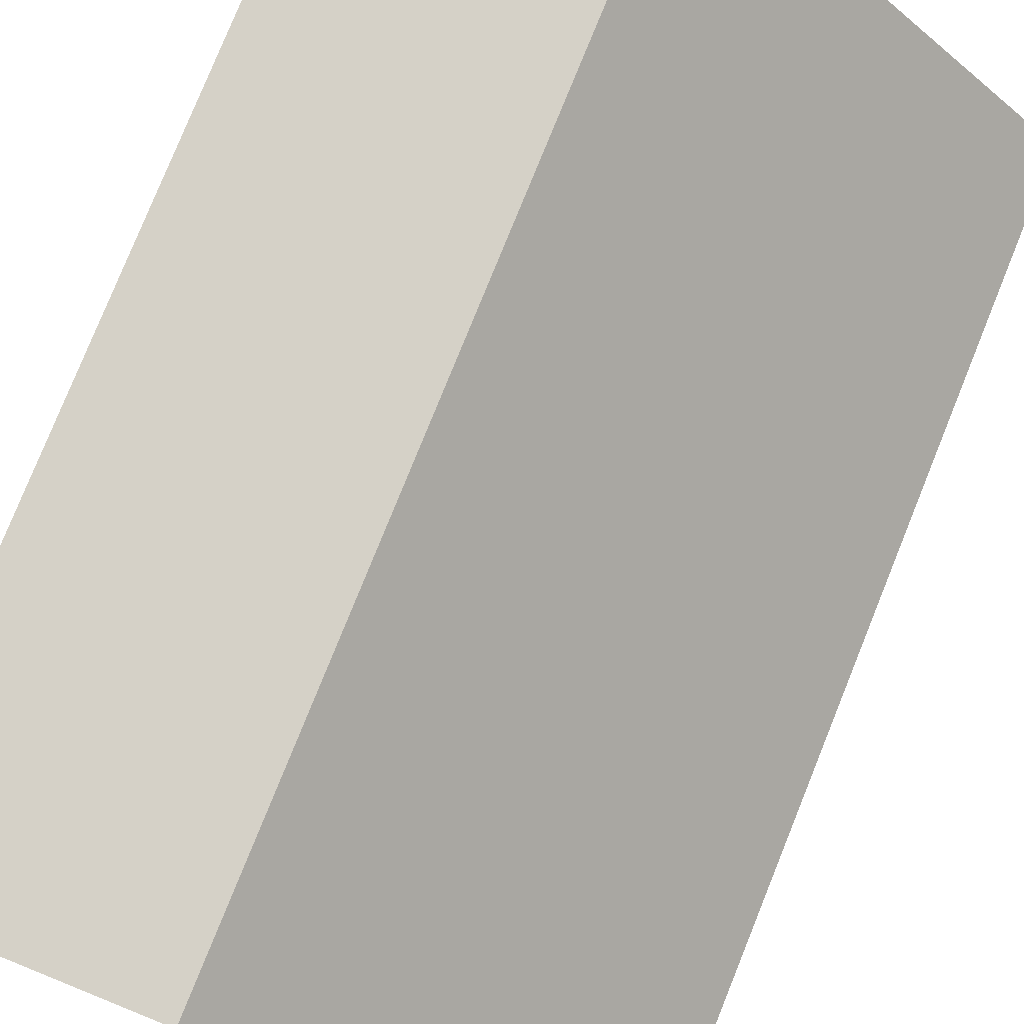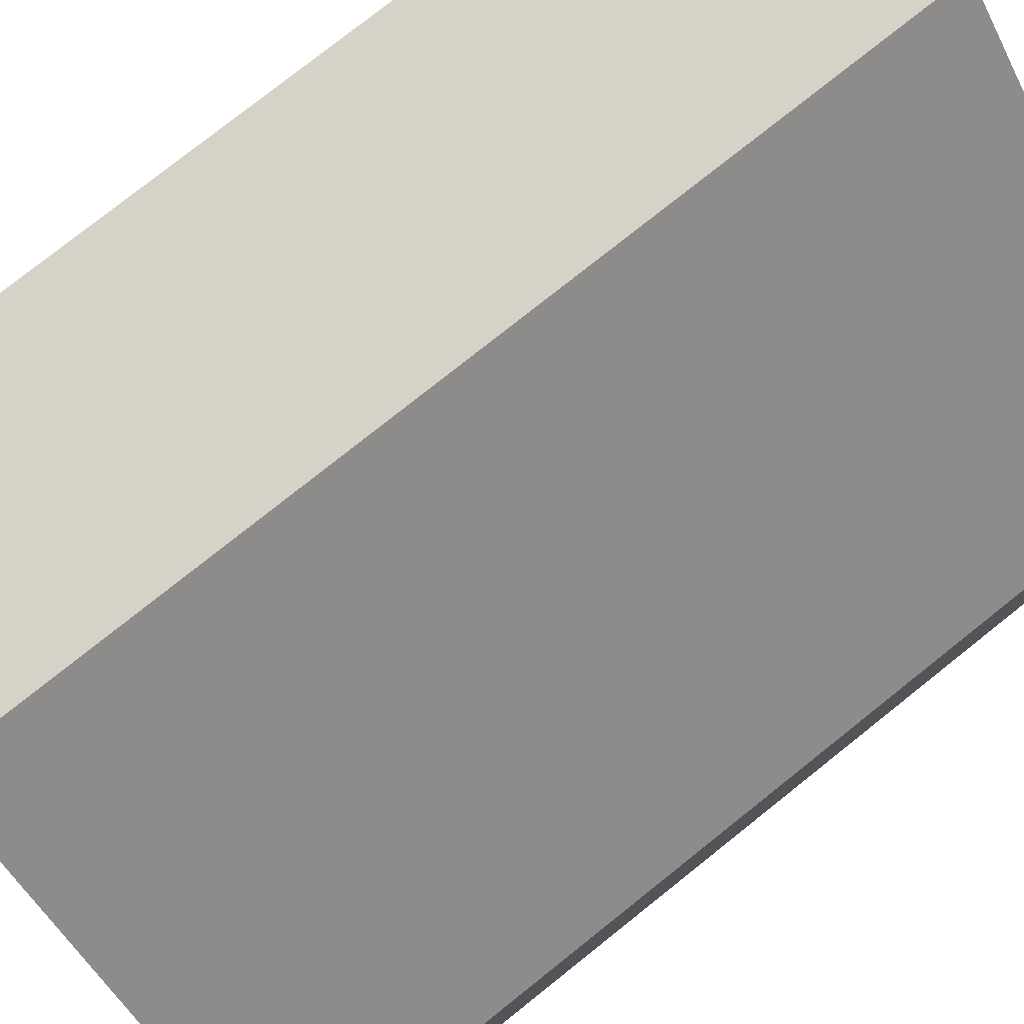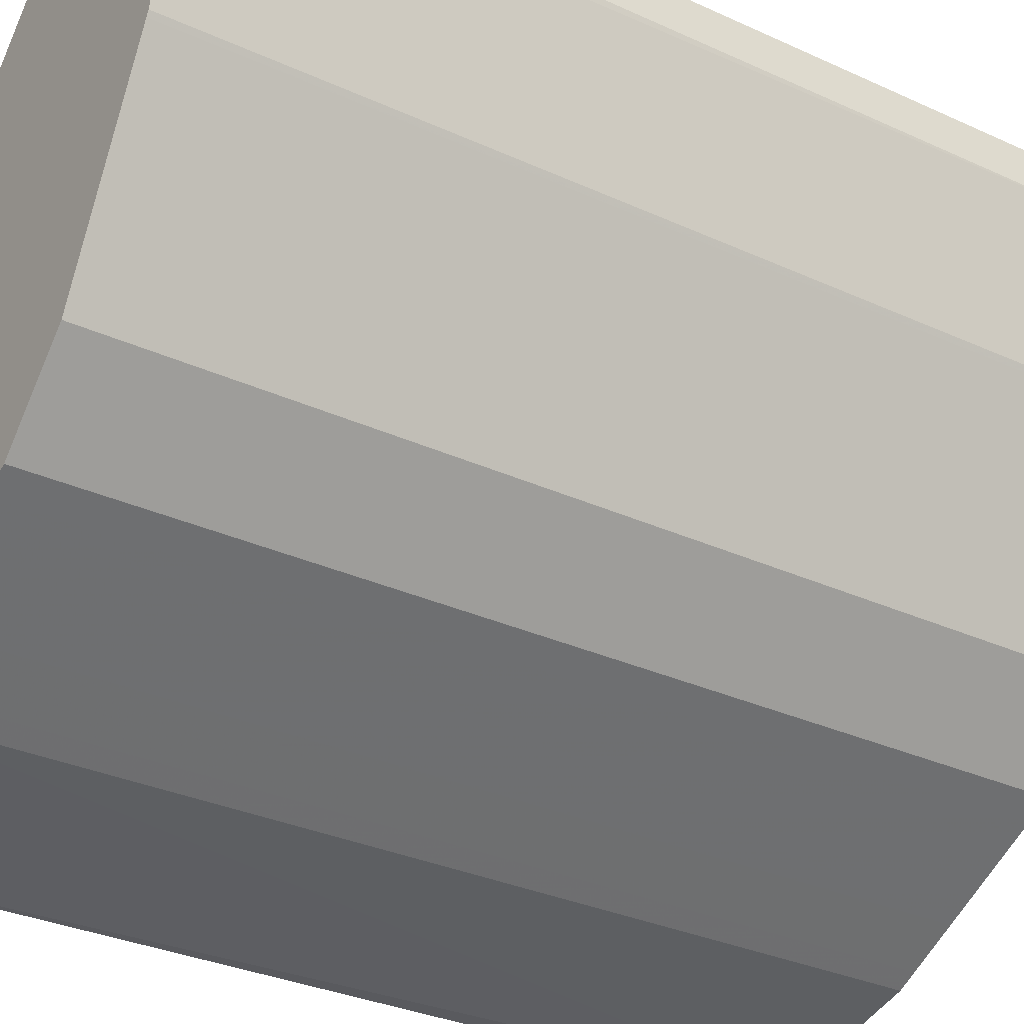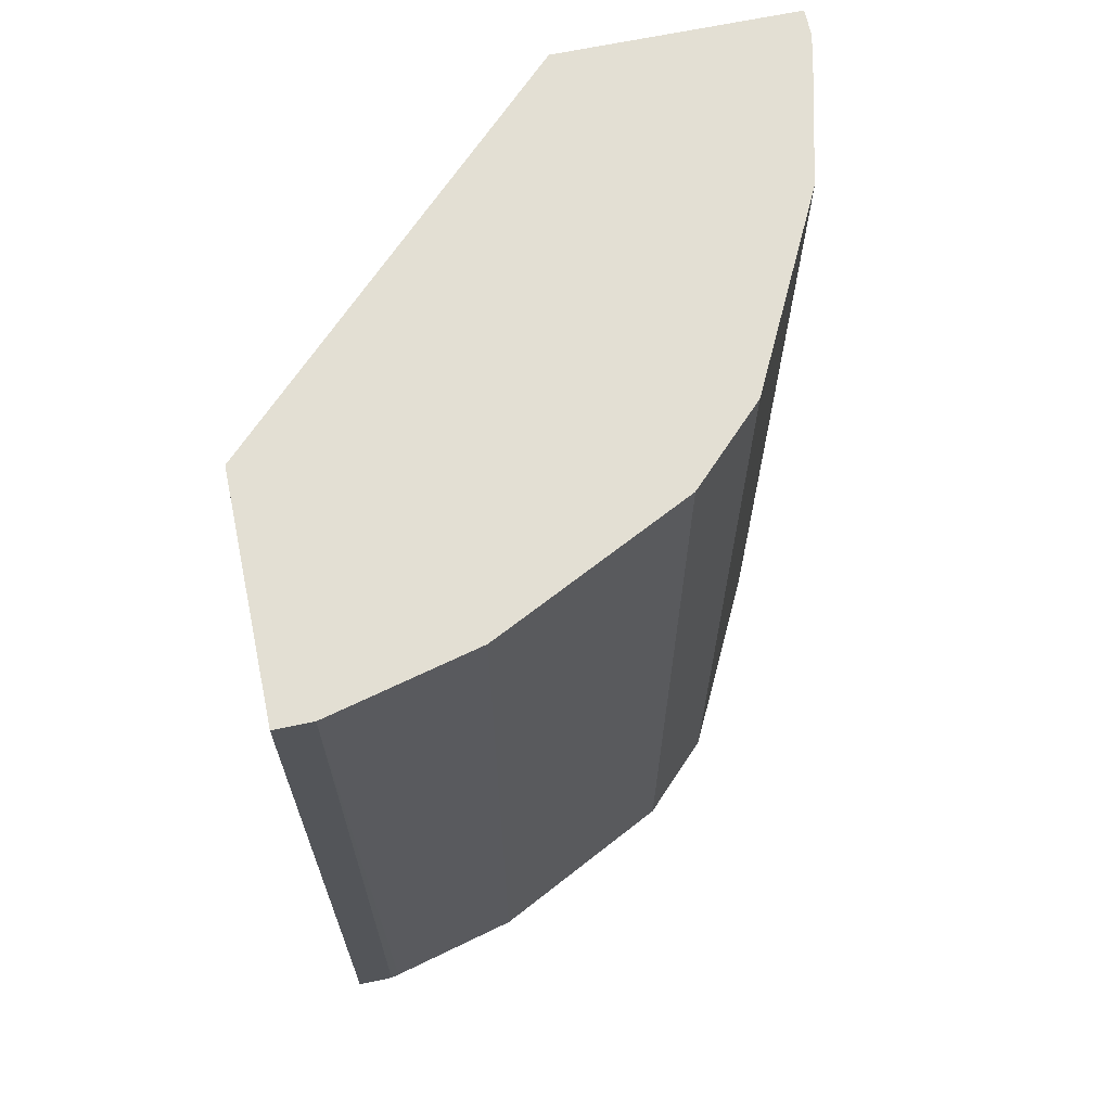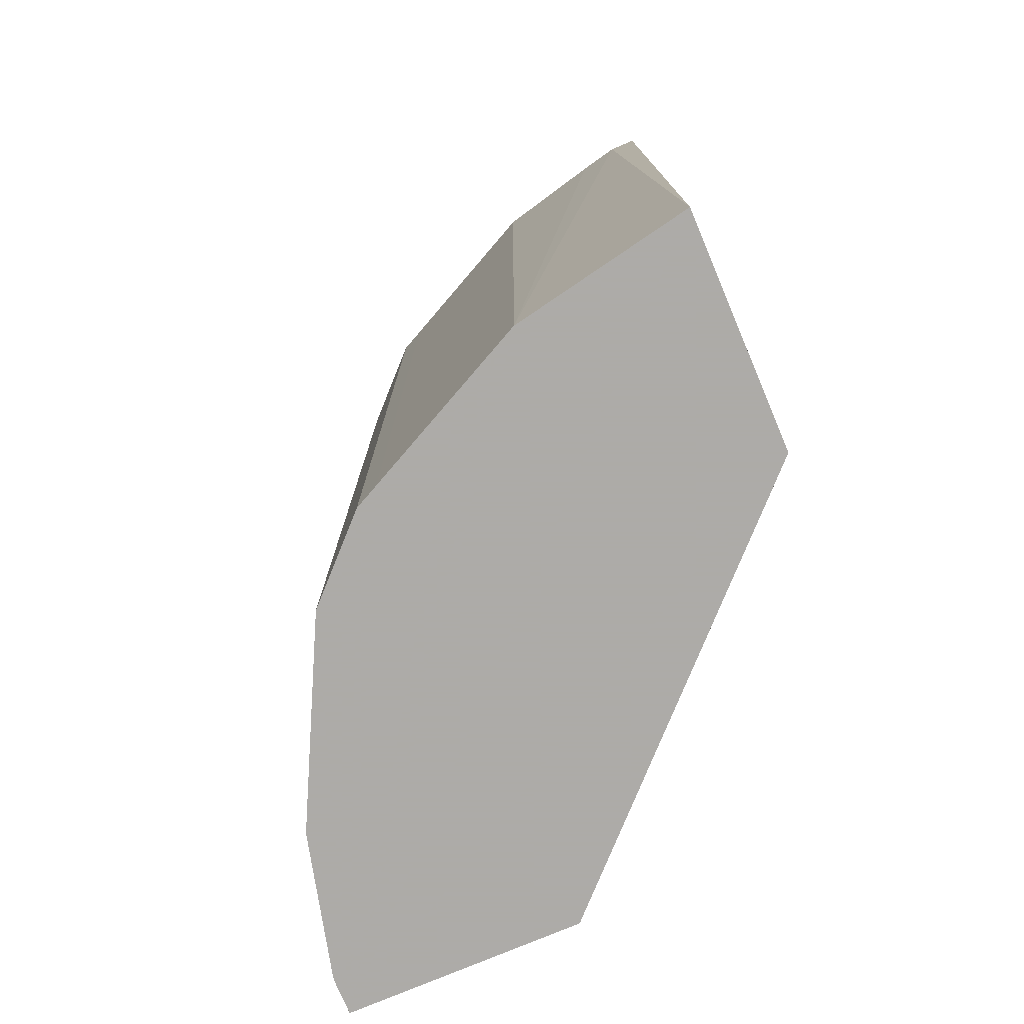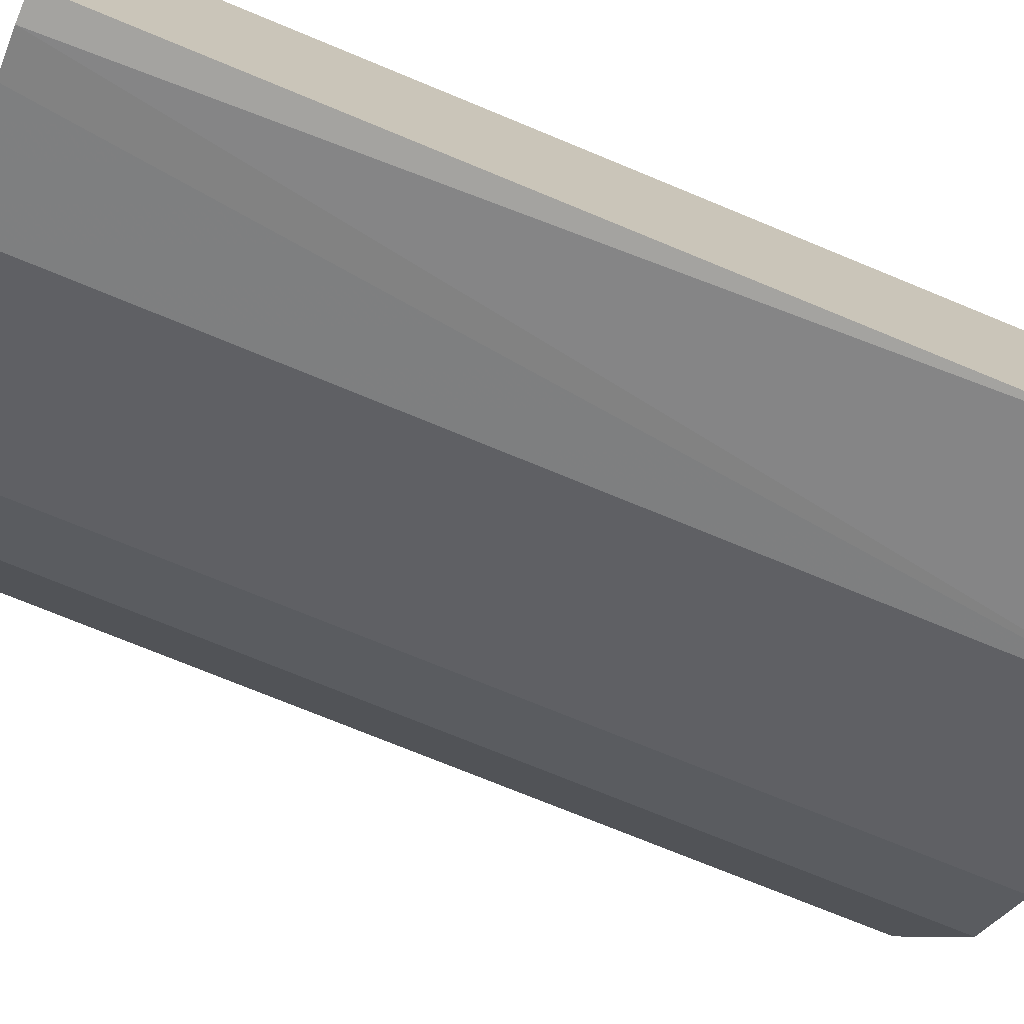
<metadata>
{"format":"obj","ext":"obj","renderer":"f3d","projection":"perspective","resolution":1024,"background":"white","views":[{"elev":79.1,"azim":-158.0,"up":"+Z"},{"elev":78.0,"azim":-128.5,"up":"+Z"},{"elev":-31.4,"azim":56.8,"up":"+Z"},{"elev":66.9,"azim":78.2,"up":"+Y"},{"elev":-76.5,"azim":-157.1,"up":"+Y"},{"elev":-73.0,"azim":-112.5,"up":"+Z"}]}
</metadata>
<code>
v 0.3189 0.03554 0.0003808
v 0.3189 0.03554 -0.01993
v 0.1891 0.03554 0.0003808
v 0.3188 -0.4624 0.0003808
v 0.3189 -0.4624 -2.541e-05
v 0.2989 0.03554 -0.09965
v 0.3189 -0.4624 -0.01993
v 0.3179 -0.4624 -0.02456
v 0.0003145 0.03554 -0.1892
v 0.1891 -0.4624 0.0003808
v 0.2975 0.03554 -0.1025
v 0.2989 -0.4624 -0.09965
v 0.2976 -0.4624 -0.1024
v 0.0003145 0.03554 -0.3189
v 0.0003145 -0.4624 -0.1892
v 0.2776 0.03554 -0.1424
v 0.2909 -0.4624 -0.1157
v 0.01566 0.03554 -0.3189
v 0.0003145 -0.4624 -0.3188
v 0.2458 0.03554 -0.2059
v 0.2458 -0.4624 -0.2059
v 0.03808 0.03554 -0.3139
v 0.09966 -0.4624 -0.2989
v 0.2059 0.03554 -0.2458
v 0.2059 -0.4624 -0.2458
v 0.09966 0.03554 -0.2989
v 0.1102 -0.4624 -0.2937
v 0.1101 0.03554 -0.2937
v 0.1927 0.03554 -0.2524
v 0.1927 -0.4624 -0.2524
v 0.1368 -0.4624 -0.2804
v 0.1367 0.03554 -0.2804
f 6 13 11
f 11 13 17
f 9 19 15
f 9 14 19
f 6 12 13
f 4 17 13
f 4 7 5
f 4 8 7
f 4 12 8
f 4 13 12
f 11 17 16
f 6 8 12
f 14 18 19
f 29 30 32
f 16 21 20
f 18 22 23
f 18 23 19
f 20 21 25
f 20 25 24
f 22 26 23
f 23 26 28
f 23 28 27
f 24 25 30
f 24 30 29
f 27 28 32
f 27 32 31
f 4 21 17
f 30 31 32
f 4 25 21
f 16 17 21
f 4 31 30
f 4 30 25
f 1 2 6
f 1 6 11
f 1 11 16
f 1 16 20
f 1 20 24
f 1 24 29
f 1 32 28
f 1 28 26
f 1 26 22
f 1 22 18
f 1 18 14
f 1 14 9
f 1 9 3
f 1 29 32
f 1 10 4
f 1 3 10
f 4 27 31
f 4 23 27
f 4 19 23
f 4 10 15
f 3 15 10
f 4 15 19
f 2 8 6
f 2 7 8
f 1 7 2
f 1 5 7
f 1 4 5
f 3 9 15

</code>
